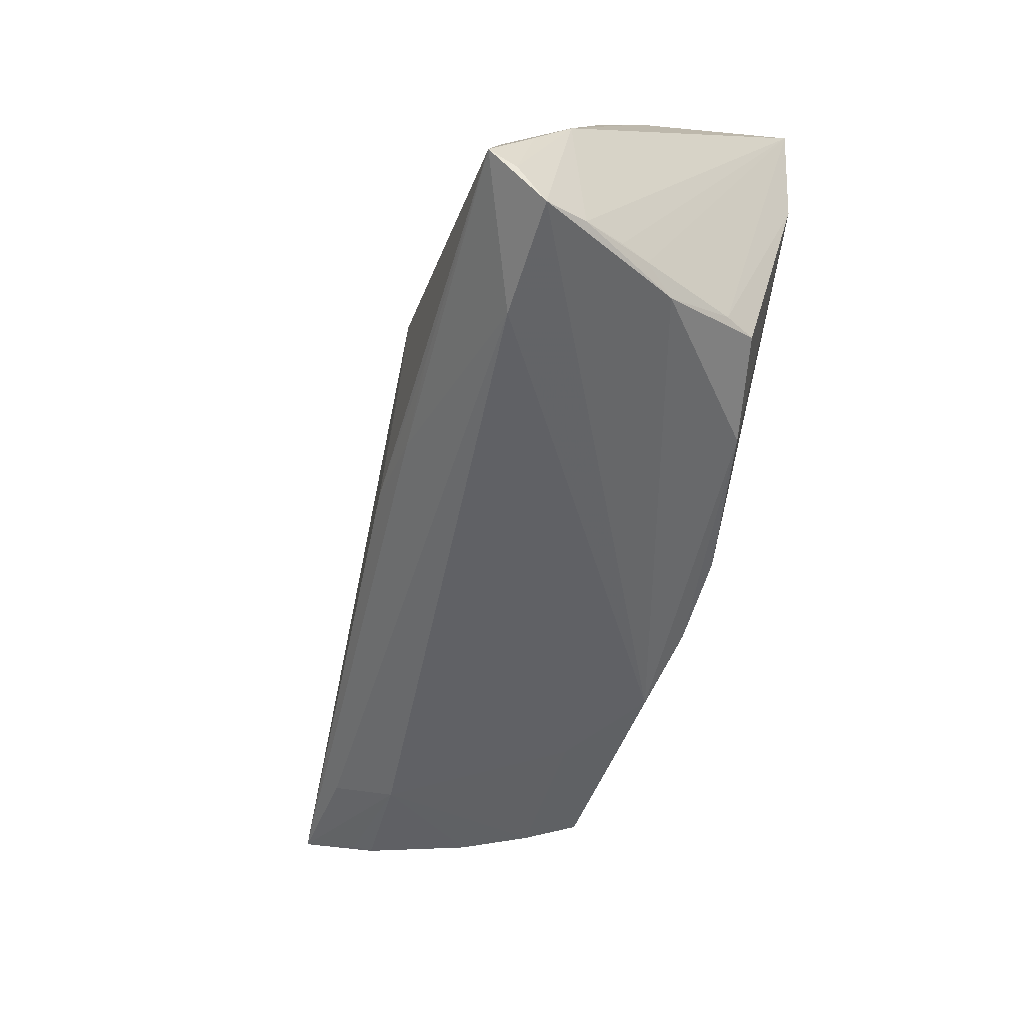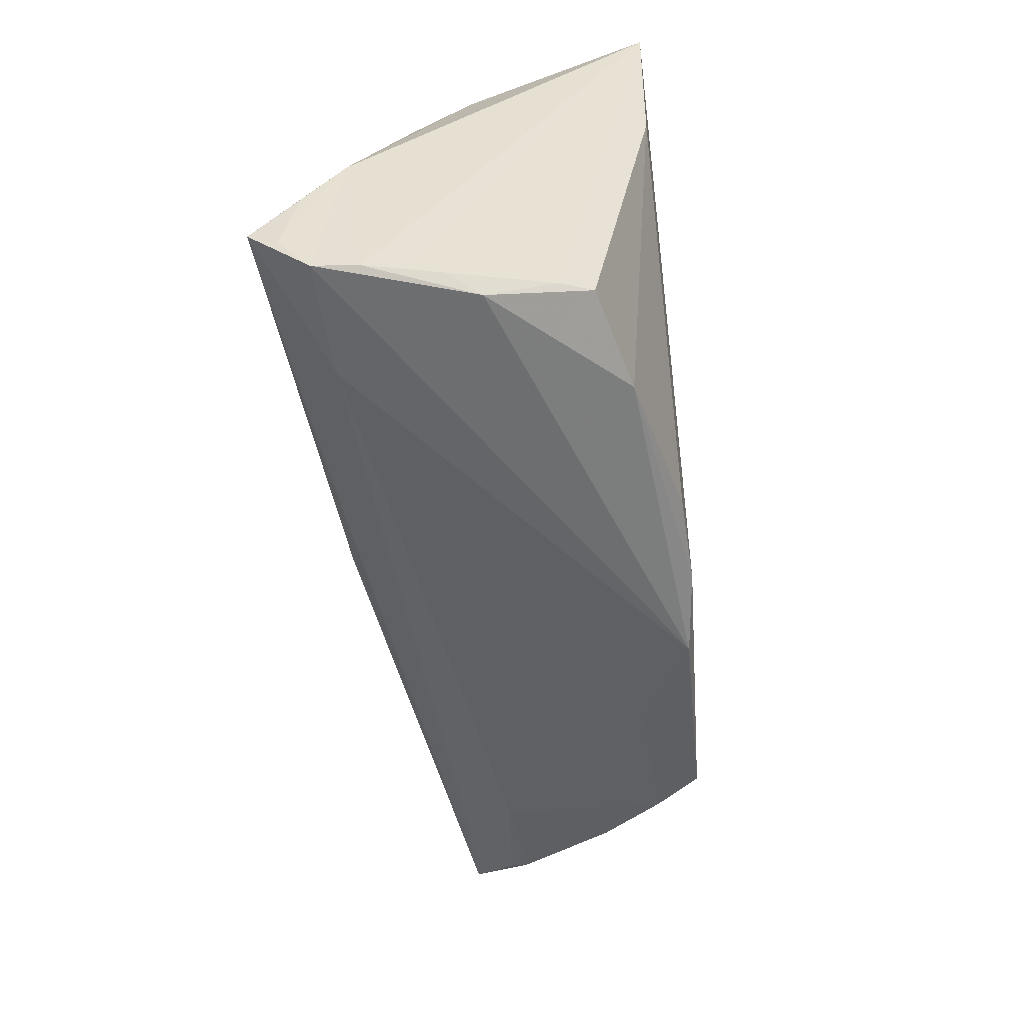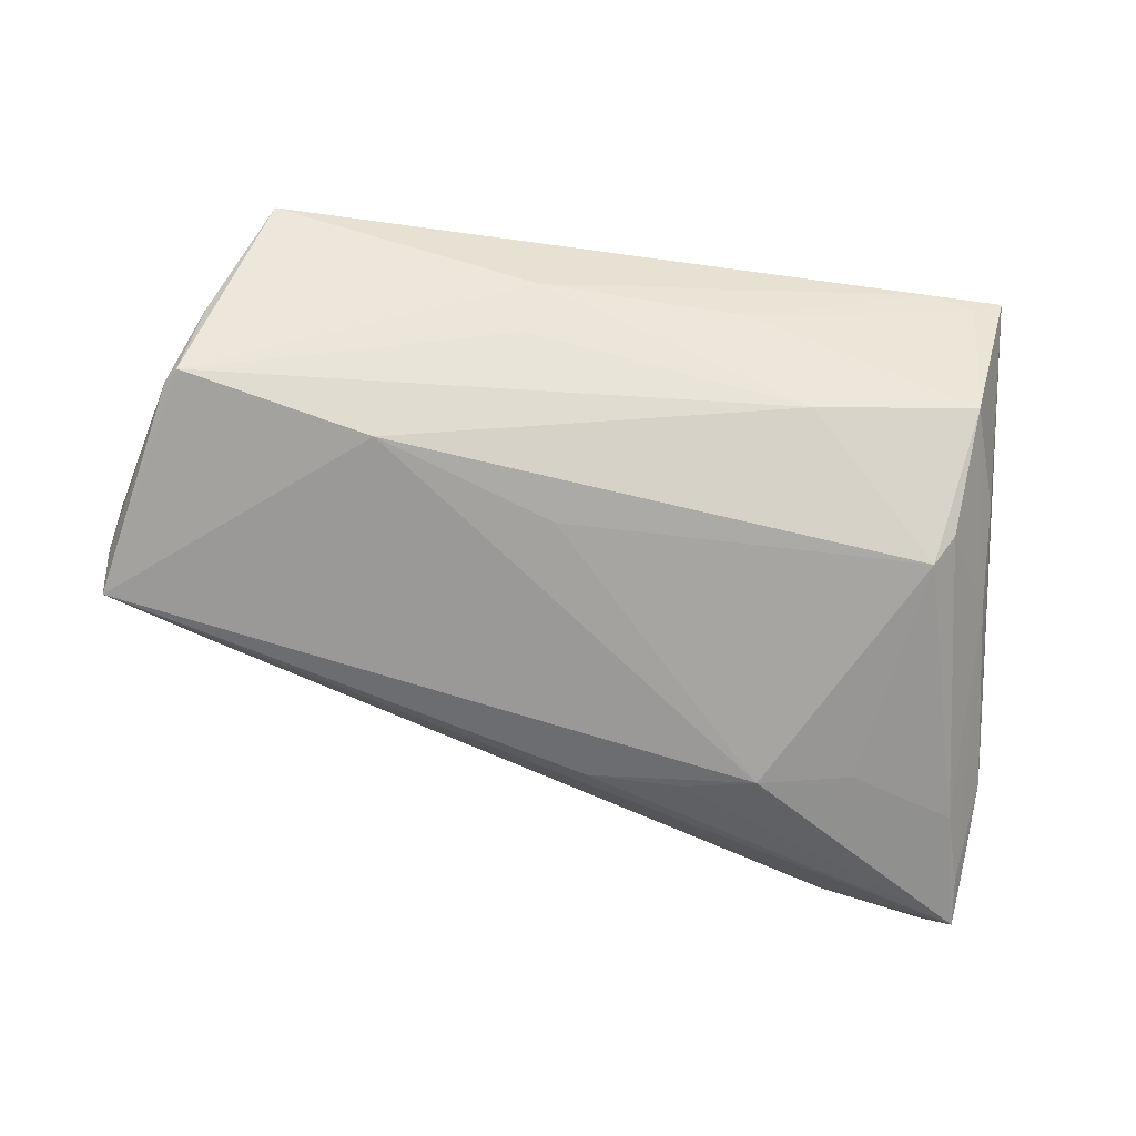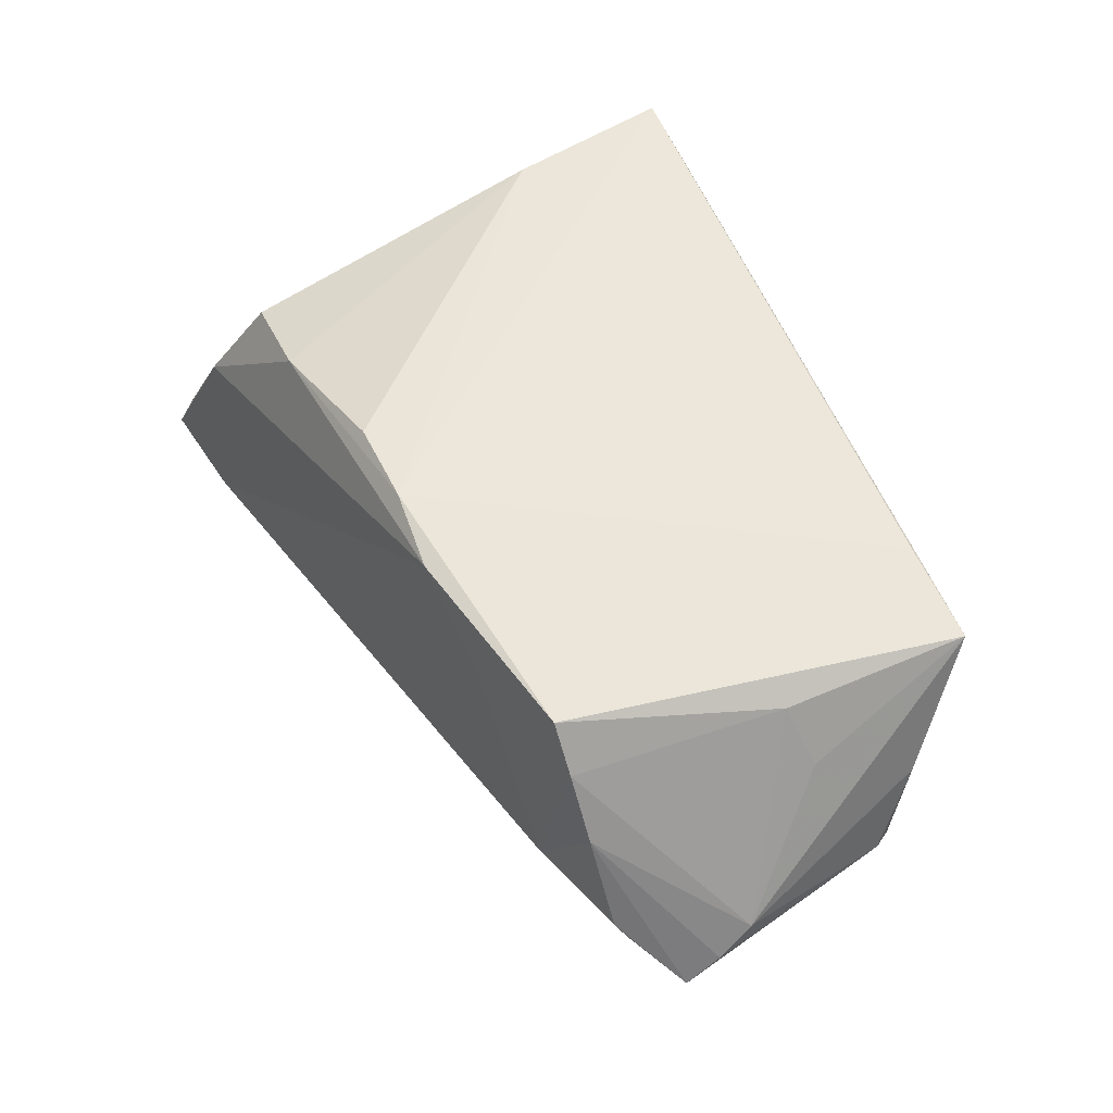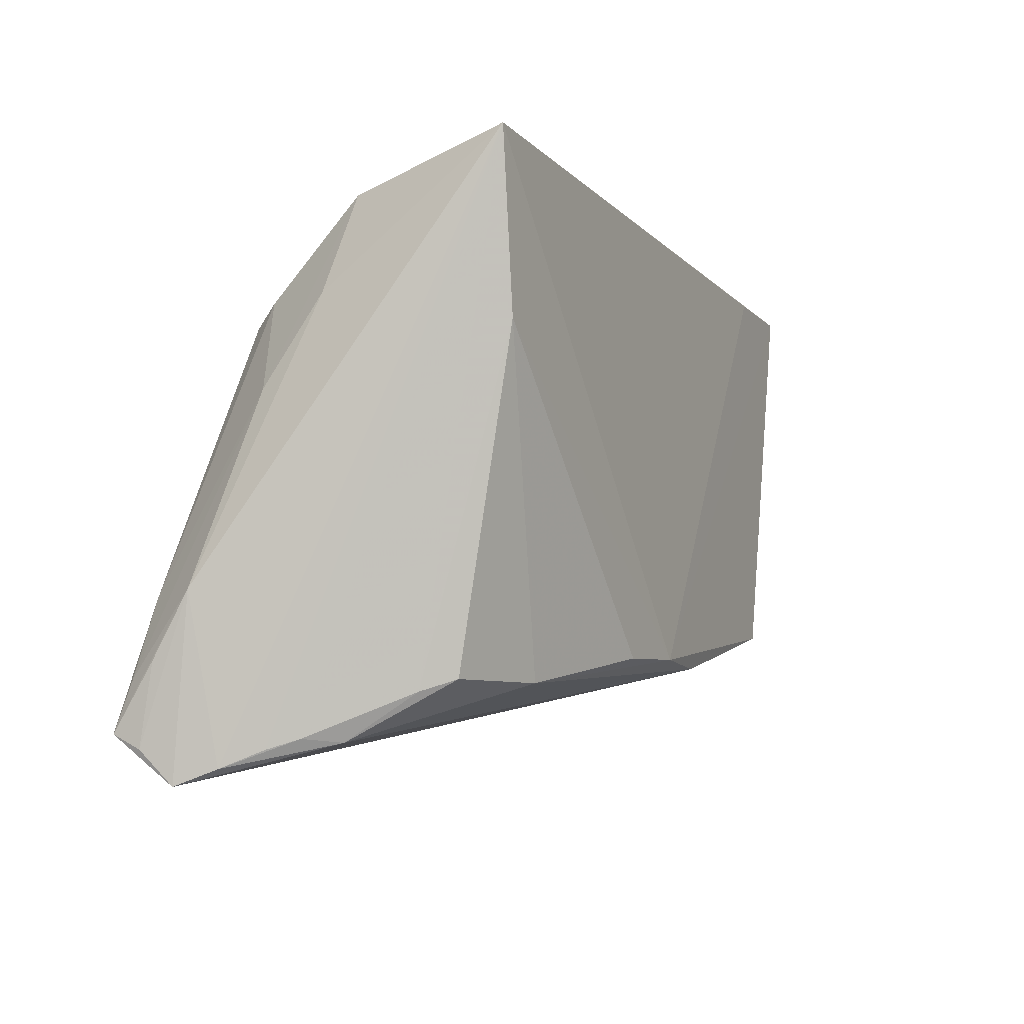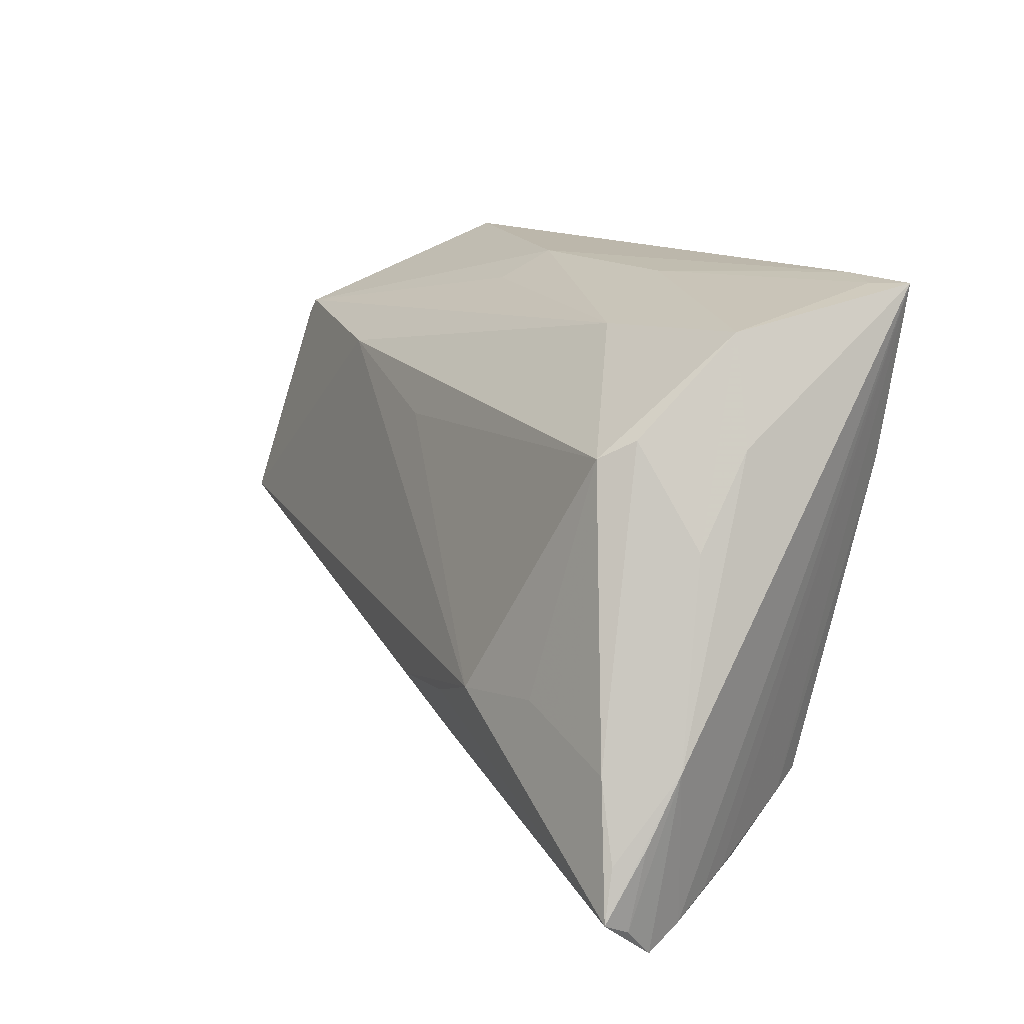
<metadata>
{"format":"obj","ext":"obj","renderer":"f3d","projection":"perspective","resolution":1024,"background":"white","views":[{"elev":-61.2,"azim":-109.5,"up":"+Y"},{"elev":-58.0,"azim":-84.0,"up":"+Y"},{"elev":-55.9,"azim":169.0,"up":"+Z"},{"elev":53.8,"azim":66.7,"up":"+Z"},{"elev":-7.1,"azim":-64.7,"up":"+Y"},{"elev":15.9,"azim":-121.5,"up":"+Y"}]}
</metadata>
<code>
v -0.05172 -0.03409 0.001991
v 0.05608 0.02321 -0.003516
v 0.004757 0.01551 -0.01329
v -0.06007 -0.03938 -0.01704
v -0.05088 0.01648 0.02415
v -0.06163 -0.03301 -0.02475
v -0.05474 0.02115 -3.291e-05
v 0.04318 -0.0167 0.01754
v -0.06041 -0.02625 -0.02293
v 0.01201 0.03236 0.005622
v 0.01067 -0.02293 0.02358
v -0.04487 0.01987 -0.01543
v 0.03869 -0.01697 0.02353
v -0.06196 -0.02416 -0.019
v -0.0311 -0.02604 -0.02237
v -0.01711 -0.02382 -0.02064
v -0.05487 0.03938 0.02475
v -0.05666 -0.01608 -0.02212
v -0.05597 0.009469 -0.007609
v -0.05048 0.03906 0.02191
v -0.05855 -0.03724 -0.01155
v -0.04725 -0.02645 0.01522
v 0.05186 0.01284 0.01422
v 0.0542 0.02641 0.007544
v 0.06197 -0.00379 -0.007649
v 0.05435 -0.01531 -0.003392
v -0.0008181 -0.02218 0.02475
v -0.02846 -0.01314 -0.02462
v -0.04942 -0.02797 0.01093
v -0.01909 -0.01685 -0.02307
v -0.02659 0.03241 -0.001727
v -0.03333 -0.02651 0.01899
v 0.05561 -0.01379 -0.005819
v -0.04395 0.03938 0.02373
v 0.04025 -0.01959 -0.004561
v -0.01302 -0.02254 0.02413
v -0.06134 -0.03489 -0.0211
v 0.01097 0.03592 0.01312
v -0.06197 -0.01558 -0.0141
v -0.04943 0.03457 0.0019
v 0.04777 0.03484 0.02432
v -0.05656 -0.03493 -0.006164
v 0.05737 0.02115 -0.003848
v -0.0549 -0.03362 -0.002198
v -0.04141 -0.0111 -0.02283
v -0.04452 -0.0371 -0.01632
v 0.06185 -0.008232 -0.01179
v 0.02344 -0.02121 0.01645
v 0.04623 -0.01344 -0.01147
v 0.03339 0.03512 0.02475
v 0.0484 -0.01626 0.009263
v -0.006234 -0.01888 -0.02119
v 0.06135 0.0007036 -0.003271
v -0.04762 0.02227 -0.01138
v 0.04682 0.01068 0.02131
v 0.02967 0.02149 -0.009312
v -0.01782 0.03689 0.01252
f 13 41 27
f 27 41 50
f 41 13 55
f 11 13 27
f 19 9 39
f 57 20 34
f 40 20 57
f 24 2 41
f 2 24 43
f 6 28 30
f 39 9 6
f 6 14 39
f 53 24 41
f 25 43 53
f 53 43 24
f 47 28 56
f 47 43 25
f 2 43 47
f 47 56 2
f 4 11 1
f 46 11 4
f 4 6 46
f 54 40 12
f 54 19 40
f 40 57 31
f 2 56 31
f 12 40 31
f 31 56 12
f 12 56 3
f 3 28 12
f 56 28 3
f 37 6 4
f 14 6 37
f 37 4 39
f 39 14 37
f 28 6 18
f 18 6 9
f 18 54 12
f 9 19 18
f 19 54 18
f 5 36 27
f 41 55 23
f 23 53 41
f 55 53 23
f 8 55 13
f 8 53 55
f 52 6 30
f 30 28 52
f 28 47 52
f 4 1 21
f 39 4 21
f 44 1 29
f 42 21 44
f 44 21 1
f 29 1 22
f 22 5 29
f 32 1 11
f 32 11 27
f 27 36 32
f 32 22 1
f 36 5 32
f 5 22 32
f 48 46 35
f 11 46 48
f 35 8 48
f 13 11 48
f 48 8 13
f 49 47 35
f 35 46 49
f 49 46 47
f 40 19 7
f 7 19 39
f 41 2 38
f 38 31 57
f 34 41 38
f 38 57 34
f 12 28 45
f 45 18 12
f 28 18 45
f 17 20 40
f 34 20 17
f 40 7 17
f 39 21 17
f 17 21 42
f 17 7 39
f 17 41 34
f 17 50 41
f 27 50 17
f 17 5 27
f 42 44 17
f 29 5 17
f 17 44 29
f 35 47 33
f 33 26 35
f 47 26 33
f 51 26 47
f 51 8 35
f 35 26 51
f 51 47 25
f 25 53 51
f 53 8 51
f 16 52 47
f 16 46 6
f 47 46 16
f 2 31 10
f 10 38 2
f 31 38 10
f 6 52 15
f 15 16 6
f 52 16 15

</code>
